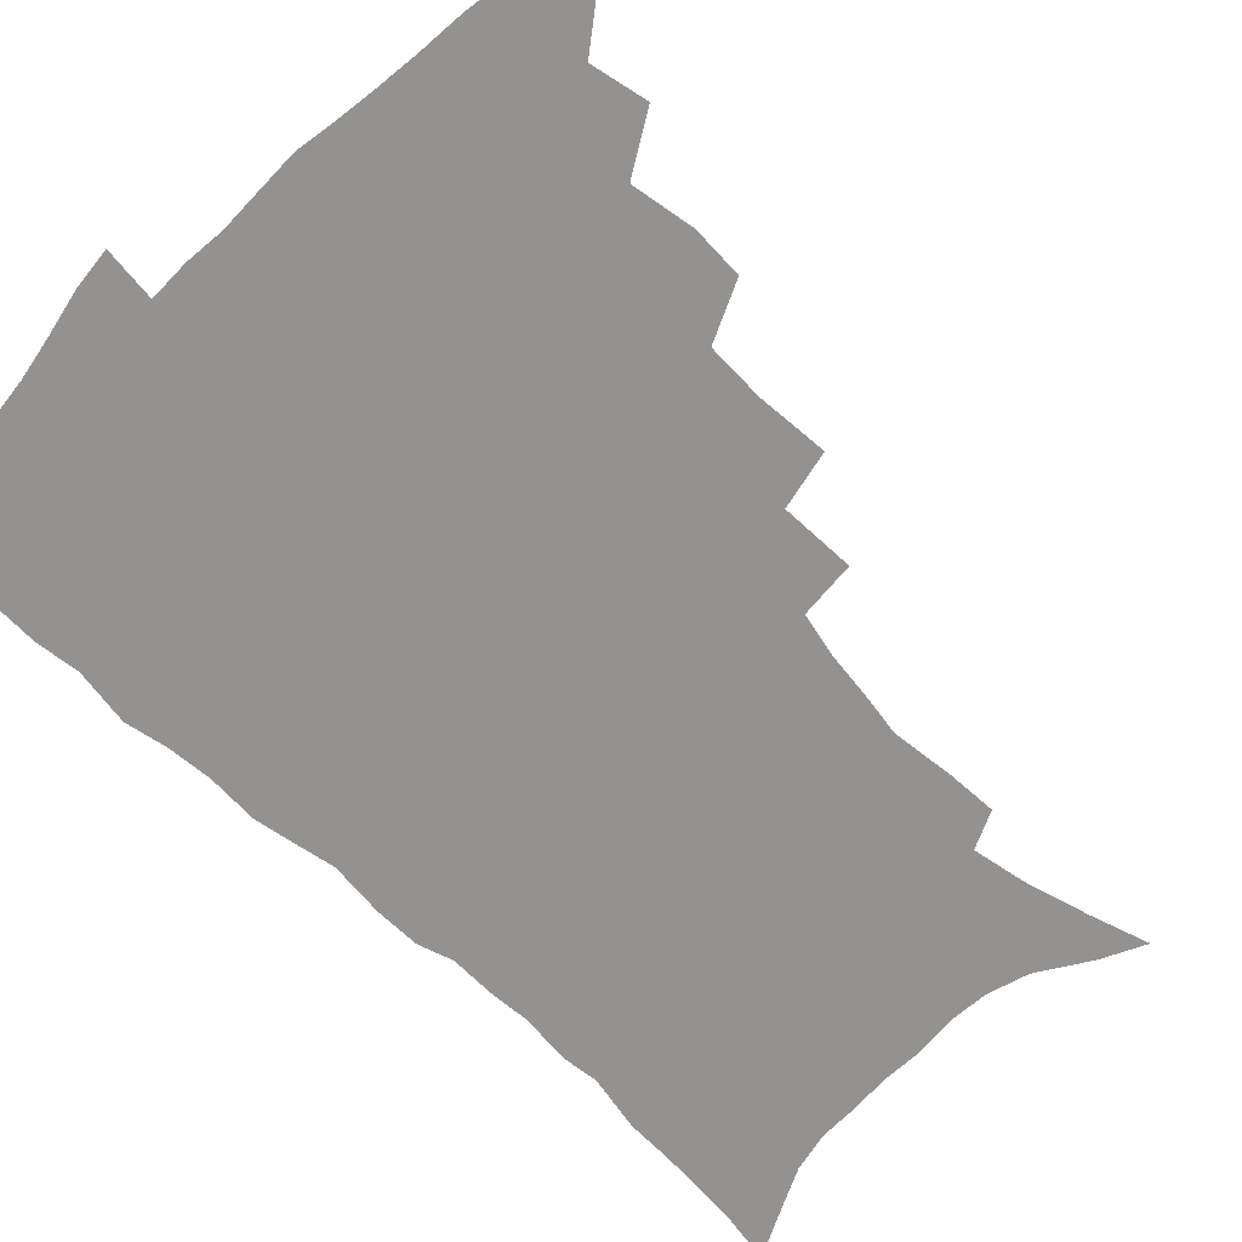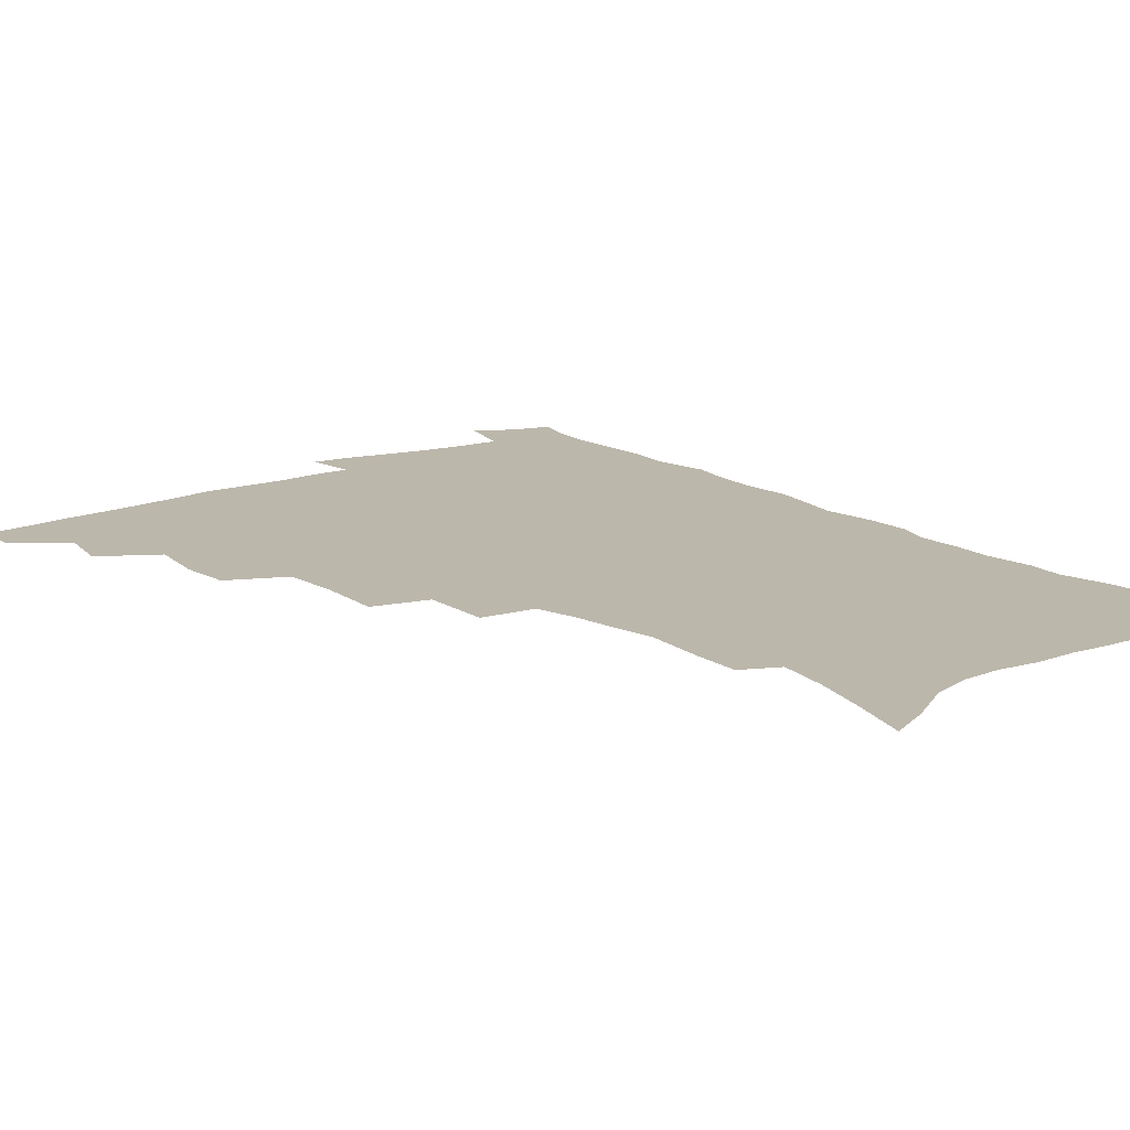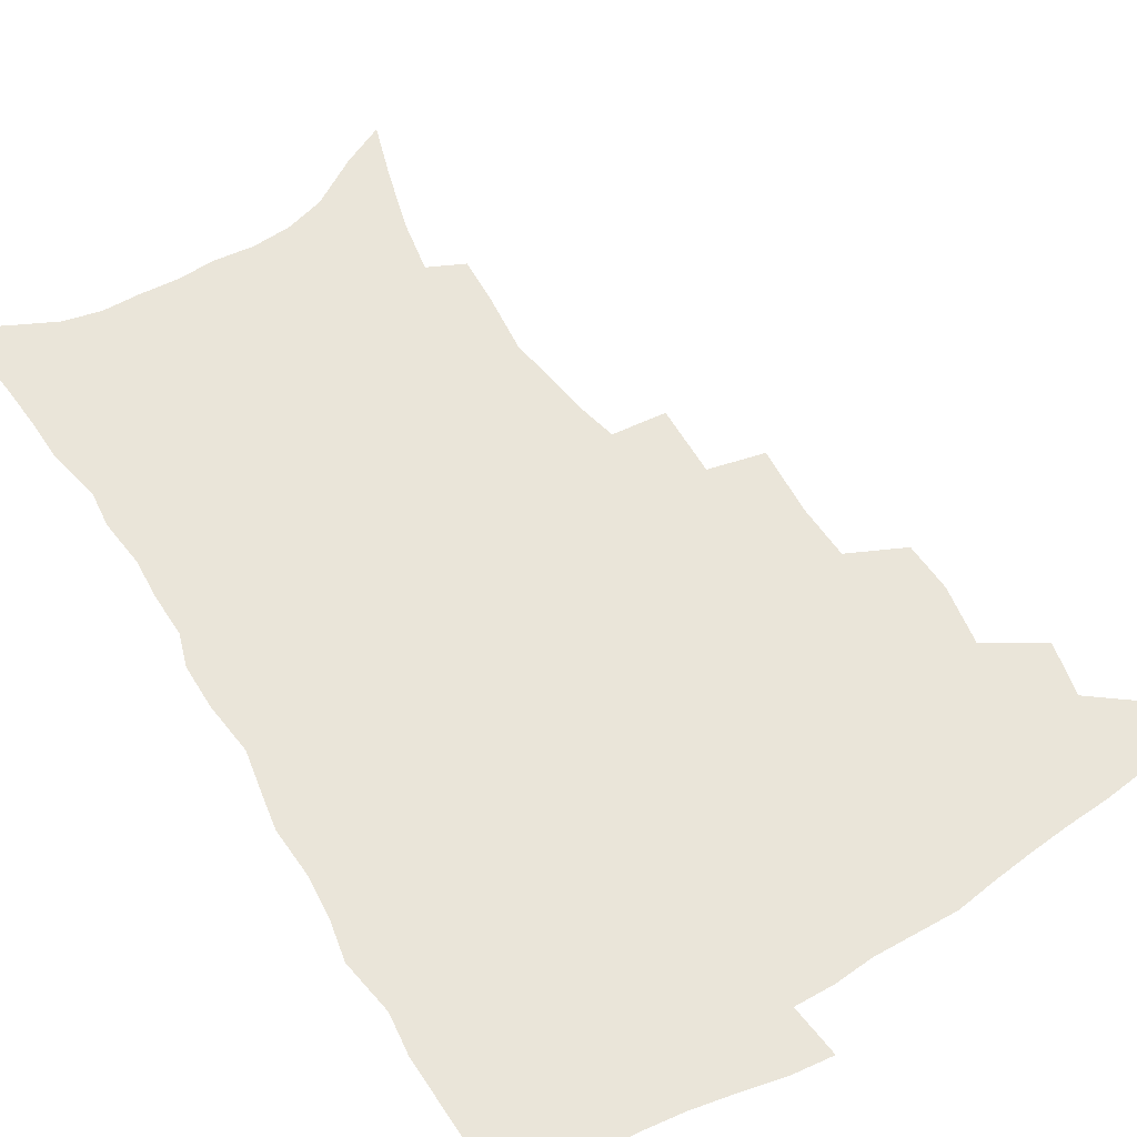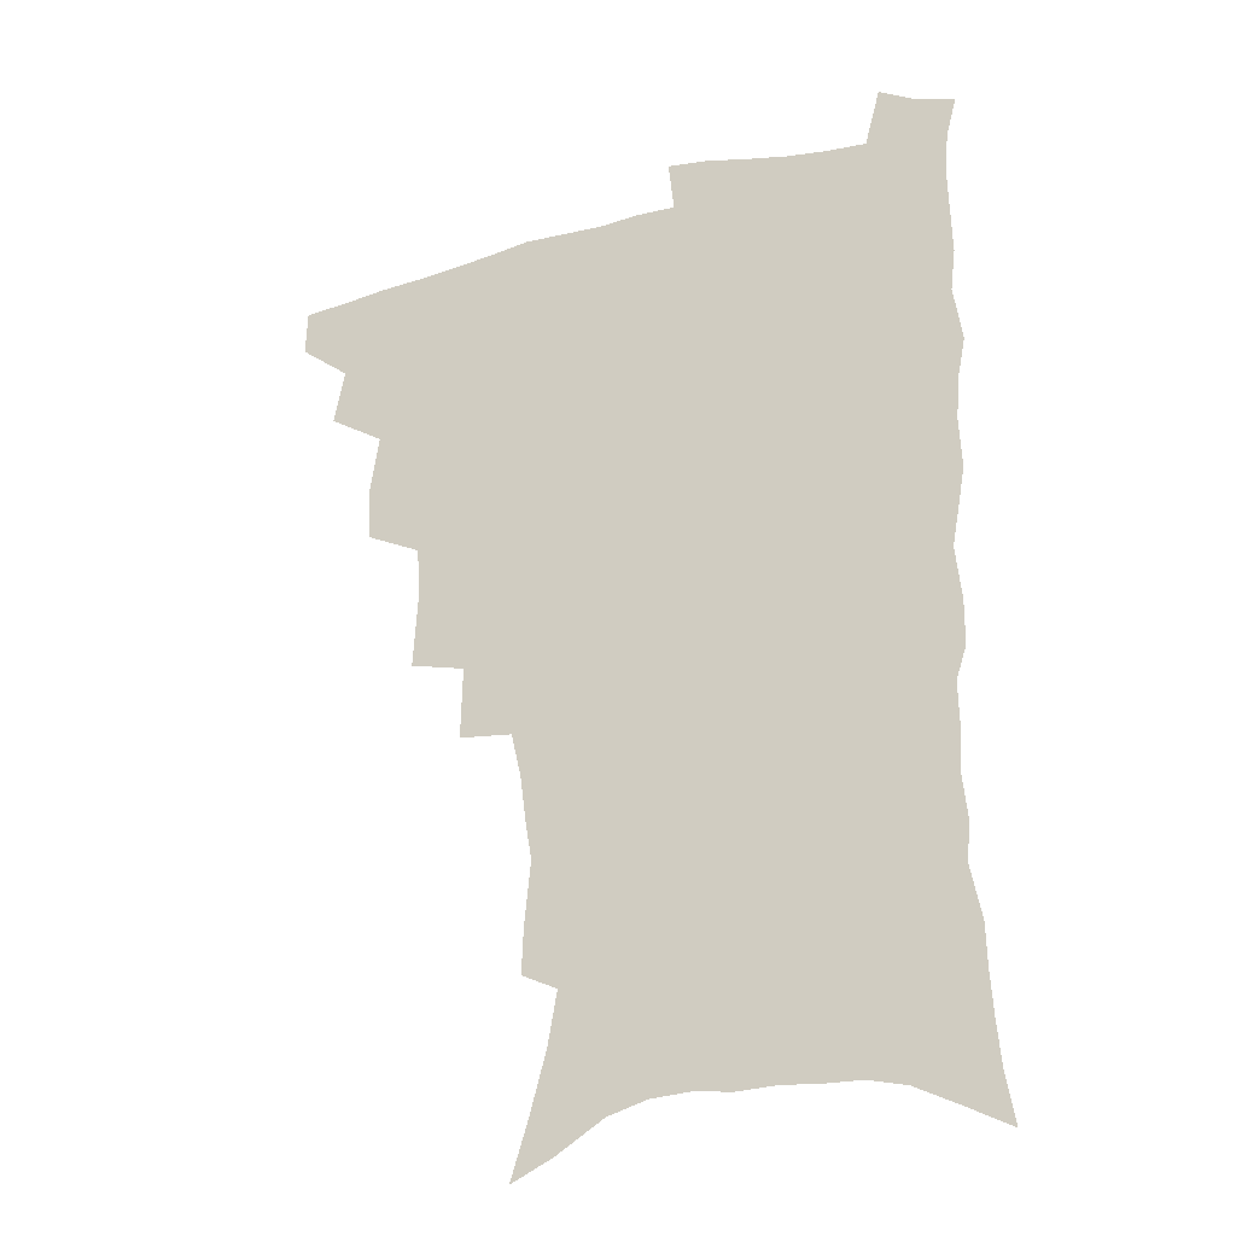
<metadata>
{"format":"obj","ext":"obj","renderer":"f3d","projection":"perspective","resolution":1024,"background":"white","views":[{"elev":-66.5,"azim":-134.6,"up":"+Z"},{"elev":14.4,"azim":-37.5,"up":"+Z"},{"elev":58.3,"azim":148.6,"up":"+Z"},{"elev":-25.4,"azim":22.5,"up":"+Y"}]}
</metadata>
<code>
v 465.7 489 0
v 466.3 505 0
v 479.6 455.9 0
v 483.7 475.3 0
v 483.5 491.2 0
v 482.8 506.5 0
v 496.9 404.2 0
v 495.9 422.2 0
v 499.5 444 0
v 500.5 461.6 0
v 501.3 477.7 0
v 499.6 493 0
v 497.8 508.5 0
v 516.1 350.1 0
v 517.7 375 0
v 516.9 394.9 0
v 518.5 416.1 0
v 517.7 432.7 0
v 518.4 449.9 0
v 519.2 465.8 0
v 517.1 479.7 0
v 515.6 494.2 0
v 513.4 509.5 0
v 535.4 319.8 0
v 536.1 345.5 0
v 535 366 0
v 534.7 385.8 0
v 534.2 403.6 0
v 532.8 418.7 0
v 532.2 434.2 0
v 533.2 451.6 0
v 533.1 466.9 0
v 531.8 481.2 0
v 530.2 495.8 0
v 528.3 511 0
v 559.8 232.7 0
v 560.6 249.5 0
v 562.8 272 0
v 560.6 285.6 0
v 558.4 302.3 0
v 554.9 318 0
v 552.5 336.9 0
v 551.1 355.7 0
v 549.8 373.3 0
v 549.6 391.8 0
v 548.4 406.9 0
v 547.8 422.6 0
v 548.6 439.4 0
v 547.9 453.7 0
v 547.9 468.4 0
v 546.1 482.8 0
v 544.8 497.3 0
v 542.9 512.8 0
v 556.9 165 0
v 563.4 185.7 0
v 569.4 207.8 0
v 572.8 226.7 0
v 573.5 243.8 0
v 573.9 261.2 0
v 573.5 278.2 0
v 572.5 296.2 0
v 569.9 310.8 0
v 568.2 328.4 0
v 565.7 343.6 0
v 565.1 362.6 0
v 564.4 380 0
v 562.6 393.8 0
v 563.2 411.3 0
v 563.2 427.2 0
v 562.7 441.5 0
v 562.9 456.3 0
v 561.6 469.8 0
v 561.4 483.6 0
v 559.6 498.1 0
v 557.2 515 0
v 572.1 172.3 0
v 576.7 191 0
v 584.9 218.5 0
v 586.2 236.3 0
v 586.5 253.5 0
v 585.1 266.9 0
v 584.7 284.4 0
v 584.3 304.3 0
v 582.8 319.8 0
v 580.8 334.5 0
v 579.7 351.6 0
v 578.1 366.4 0
v 578.1 384.7 0
v 577.7 399.8 0
v 576.5 413.2 0
v 577 429.7 0
v 576.8 443.7 0
v 576.4 457.2 0
v 575.7 470.6 0
v 575.4 484.2 0
v 573.9 498.9 0
v 572.4 514.6 0
v 589.7 183.3 0
v 595.4 206.7 0
v 597 223.5 0
v 597.7 240.8 0
v 597.8 258.5 0
v 597.1 274.4 0
v 596.5 290.7 0
v 595.2 305.5 0
v 594.6 325.9 0
v 592.9 337.7 0
v 592.1 355.2 0
v 591.2 370.5 0
v 590.6 385.3 0
v 590.6 402.1 0
v 590 415.7 0
v 590 430 0
v 590.1 444.5 0
v 589.8 457.8 0
v 589.6 471.3 0
v 589.2 485 0
v 588.2 499.5 0
v 587.3 514.2 0
v 604 187.5 0
v 607.7 209.1 0
v 609.2 228.3 0
v 609.3 244.9 0
v 608.7 259.6 0
v 607.8 273.9 0
v 607.7 293.9 0
v 607.1 311.4 0
v 606 325.6 0
v 605 341.2 0
v 604.4 358.4 0
v 603.9 373.4 0
v 603.4 387.6 0
v 603.2 403 0
v 603.4 418 0
v 603.3 431.5 0
v 603.4 445.2 0
v 603.4 458.3 0
v 603.5 471.6 0
v 603.6 485 0
v 603 498.9 0
v 601.4 515.4 0
v 618.1 188.4 0
v 620.2 211.6 0
v 620.7 229.4 0
v 620.6 246.4 0
v 620.4 264.8 0
v 619.7 281.5 0
v 619 293.7 0
v 618.2 314.6 0
v 617.6 327.5 0
v 616.9 344.3 0
v 616.4 359 0
v 616.1 373.4 0
v 615.9 389.7 0
v 615.8 404.3 0
v 615.9 418.5 0
v 616.1 432 0
v 616.2 445 0
v 616.6 458.4 0
v 617.4 472.1 0
v 617.5 484.9 0
v 617 498.8 0
v 615.8 515.1 0
v 613.7 533.5 0
v 632.3 186.9 0
v 632.5 210.8 0
v 632.4 233.2 0
v 632.2 247.9 0
v 631.6 265.8 0
v 631.1 280.2 0
v 630.3 297.4 0
v 629.7 312.9 0
v 629.1 328.7 0
v 628.5 345.4 0
v 628.4 358.3 0
v 628.2 374.3 0
v 628.1 389.3 0
v 628.2 403.9 0
v 628.3 418 0
v 628.9 433.4 0
v 629.3 445.5 0
v 629.8 458.3 0
v 630.3 471.7 0
v 630.7 484.7 0
v 630.8 498.4 0
v 630.1 514.1 0
v 628.2 531.9 0
v 646.7 187.5 0
v 645 212.1 0
v 644.9 228.4 0
v 643.9 246.1 0
v 642.8 265.2 0
v 642.3 280.7 0
v 641.5 297.9 0
v 640.9 313.9 0
v 641 326.9 0
v 640.3 343.5 0
v 640.2 359.1 0
v 640.4 373.3 0
v 640.4 388.2 0
v 640.6 402.8 0
v 640.6 418.5 0
v 641.4 431.6 0
v 642 444.5 0
v 642.7 457.8 0
v 643.3 471.5 0
v 643.9 484.3 0
v 644.6 497.6 0
v 645.8 510.5 0
v 643.7 528.6 0
v 660.8 186.5 0
v 658.2 208.5 0
v 656.4 229.1 0
v 655.9 243.8 0
v 654.1 264 0
v 654.1 277.8 0
v 652.6 297.2 0
v 652.3 312 0
v 652.5 326 0
v 652.1 341.9 0
v 652 357.3 0
v 653 370.4 0
v 652.9 385.9 0
v 653.7 399.3 0
v 653.2 416.2 0
v 653.9 429.8 0
v 655.2 442.5 0
v 655.6 456.9 0
v 656.1 470.6 0
v 657.2 483.5 0
v 658.1 496.8 0
v 658.9 510.3 0
v 659 525.6 0
v 674.3 186.2 0
v 671.3 206.1 0
v 669 225.2 0
v 667.7 242.2 0
v 666.7 258.9 0
v 665.6 276 0
v 664.4 293.5 0
v 663.8 309.3 0
v 664.6 322.6 0
v 664.1 339.1 0
v 665.3 352.3 0
v 665.4 367.4 0
v 665.1 383.9 0
v 666.2 397.3 0
v 665.6 414.2 0
v 666.9 427.3 0
v 667.8 441.3 0
v 669.1 454.6 0
v 669.5 468.9 0
v 670.2 482.9 0
v 671.8 495.9 0
v 672.8 509.8 0
v 674 523.8 0
v 688 183.1 0
v 685.6 200.5 0
v 682.9 219.3 0
v 680.2 238.4 0
v 678.8 255.4 0
v 678.1 271.3 0
v 677 288.2 0
v 677.8 301.8 0
v 676.2 320 0
v 677.4 333.4 0
v 677.2 349.2 0
v 678.4 363.1 0
v 678 379.5 0
v 679.4 393.4 0
v 679.8 408.6 0
v 680.5 423.5 0
v 681 438.4 0
v 682.8 451.8 0
v 682.4 467.8 0
v 684 481 0
v 685.2 494.7 0
v 687.2 508.4 0
v 688.7 523 0
v 694.3 543.8 0
v 703.8 175.4 0
v 700.6 193.5 0
v 698.3 210.9 0
v 696.4 228.1 0
v 693 247.7 0
v 692.3 263.4 0
v 691.1 280.1 0
v 690.3 296.2 0
v 690.9 310.8 0
v 691.9 325.1 0
v 693.4 339.2 0
v 692.4 356.4 0
v 693.2 371.4 0
v 695.2 385.1 0
v 695.1 401.5 0
v 696.9 415.8 0
v 695.5 433.4 0
v 698.5 446.6 0
v 696.9 464.2 0
v 697.6 478.7 0
v 699.8 492.3 0
v 701.5 506.6 0
v 702.8 520.8 0
v 707.8 536.7 0
v 719.9 167.1 0
v 716.6 185.1 0
v 715.2 200.7 0
v 714.1 216 0
v 713.7 231.1 0
v 709.7 250.8 0
v 711.1 263.8 0
v 709.1 281.3 0
v 710.1 295.4 0
v 709.7 311.5 0
v 713.5 323.3 0
v 713.5 339.7 0
v 711.4 358.8 0
v 713.9 372.7 0
v 716.4 387.3 0
v 715.4 405.3 0
v 716.6 421.2 0
v 719.4 435.6 0
v 716.2 455.5 0
v 718 470.8 0
v 717.4 487.3 0
v 716.9 504 0
v 718.2 518.6 0
v 721.8 532.7 0
f 4 5 1
f 1 5 2
f 5 6 2
f 9 10 3
f 3 10 4
f 10 11 4
f 4 11 5
f 11 12 5
f 5 12 6
f 12 13 6
f 16 17 7
f 7 17 8
f 17 18 8
f 8 18 9
f 18 19 9
f 9 19 10
f 19 20 10
f 10 20 11
f 20 21 11
f 11 21 12
f 21 22 12
f 12 22 13
f 22 23 13
f 25 26 14
f 14 26 15
f 26 27 15
f 15 27 16
f 27 28 16
f 16 28 17
f 28 29 17
f 17 29 18
f 29 30 18
f 18 30 19
f 30 31 19
f 19 31 20
f 31 32 20
f 20 32 21
f 32 33 21
f 21 33 22
f 33 34 22
f 22 34 23
f 34 35 23
f 41 42 24
f 24 42 25
f 42 43 25
f 25 43 26
f 43 44 26
f 26 44 27
f 44 45 27
f 27 45 28
f 45 46 28
f 28 46 29
f 46 47 29
f 29 47 30
f 47 48 30
f 30 48 31
f 48 49 31
f 31 49 32
f 49 50 32
f 32 50 33
f 50 51 33
f 33 51 34
f 51 52 34
f 34 52 35
f 52 53 35
f 57 58 36
f 36 58 37
f 58 59 37
f 37 59 38
f 59 60 38
f 38 60 39
f 60 61 39
f 39 61 40
f 61 62 40
f 40 62 41
f 62 63 41
f 41 63 42
f 63 64 42
f 42 64 43
f 64 65 43
f 43 65 44
f 65 66 44
f 44 66 45
f 66 67 45
f 45 67 46
f 67 68 46
f 46 68 47
f 68 69 47
f 47 69 48
f 69 70 48
f 48 70 49
f 70 71 49
f 49 71 50
f 71 72 50
f 50 72 51
f 72 73 51
f 51 73 52
f 73 74 52
f 52 74 53
f 74 75 53
f 54 76 55
f 76 77 55
f 55 77 56
f 77 78 56
f 56 78 57
f 78 79 57
f 57 79 58
f 79 80 58
f 58 80 59
f 80 81 59
f 59 81 60
f 81 82 60
f 60 82 61
f 82 83 61
f 61 83 62
f 83 84 62
f 62 84 63
f 84 85 63
f 63 85 64
f 85 86 64
f 64 86 65
f 86 87 65
f 65 87 66
f 87 88 66
f 66 88 67
f 88 89 67
f 67 89 68
f 89 90 68
f 68 90 69
f 90 91 69
f 69 91 70
f 91 92 70
f 70 92 71
f 92 93 71
f 71 93 72
f 93 94 72
f 72 94 73
f 94 95 73
f 73 95 74
f 95 96 74
f 74 96 75
f 96 97 75
f 76 98 77
f 98 99 77
f 77 99 78
f 99 100 78
f 78 100 79
f 100 101 79
f 79 101 80
f 101 102 80
f 80 102 81
f 102 103 81
f 81 103 82
f 103 104 82
f 82 104 83
f 104 105 83
f 83 105 84
f 105 106 84
f 84 106 85
f 106 107 85
f 85 107 86
f 107 108 86
f 86 108 87
f 108 109 87
f 87 109 88
f 109 110 88
f 88 110 89
f 110 111 89
f 89 111 90
f 111 112 90
f 90 112 91
f 112 113 91
f 91 113 92
f 113 114 92
f 92 114 93
f 114 115 93
f 93 115 94
f 115 116 94
f 94 116 95
f 116 117 95
f 95 117 96
f 117 118 96
f 96 118 97
f 118 119 97
f 98 120 99
f 120 121 99
f 99 121 100
f 121 122 100
f 100 122 101
f 122 123 101
f 101 123 102
f 123 124 102
f 102 124 103
f 124 125 103
f 103 125 104
f 125 126 104
f 104 126 105
f 126 127 105
f 105 127 106
f 127 128 106
f 106 128 107
f 128 129 107
f 107 129 108
f 129 130 108
f 108 130 109
f 130 131 109
f 109 131 110
f 131 132 110
f 110 132 111
f 132 133 111
f 111 133 112
f 133 134 112
f 112 134 113
f 134 135 113
f 113 135 114
f 135 136 114
f 114 136 115
f 136 137 115
f 115 137 116
f 137 138 116
f 116 138 117
f 138 139 117
f 117 139 118
f 139 140 118
f 118 140 119
f 140 141 119
f 120 142 121
f 142 143 121
f 121 143 122
f 143 144 122
f 122 144 123
f 144 145 123
f 123 145 124
f 145 146 124
f 124 146 125
f 146 147 125
f 125 147 126
f 147 148 126
f 126 148 127
f 148 149 127
f 127 149 128
f 149 150 128
f 128 150 129
f 150 151 129
f 129 151 130
f 151 152 130
f 130 152 131
f 152 153 131
f 131 153 132
f 153 154 132
f 132 154 133
f 154 155 133
f 133 155 134
f 155 156 134
f 134 156 135
f 156 157 135
f 135 157 136
f 157 158 136
f 136 158 137
f 158 159 137
f 137 159 138
f 159 160 138
f 138 160 139
f 160 161 139
f 139 161 140
f 161 162 140
f 140 162 141
f 162 163 141
f 142 165 143
f 165 166 143
f 143 166 144
f 166 167 144
f 144 167 145
f 167 168 145
f 145 168 146
f 168 169 146
f 146 169 147
f 169 170 147
f 147 170 148
f 170 171 148
f 148 171 149
f 171 172 149
f 149 172 150
f 172 173 150
f 150 173 151
f 173 174 151
f 151 174 152
f 174 175 152
f 152 175 153
f 175 176 153
f 153 176 154
f 176 177 154
f 154 177 155
f 177 178 155
f 155 178 156
f 178 179 156
f 156 179 157
f 179 180 157
f 157 180 158
f 180 181 158
f 158 181 159
f 181 182 159
f 159 182 160
f 182 183 160
f 160 183 161
f 183 184 161
f 161 184 162
f 184 185 162
f 162 185 163
f 185 186 163
f 163 186 164
f 186 187 164
f 165 188 166
f 188 189 166
f 166 189 167
f 189 190 167
f 167 190 168
f 190 191 168
f 168 191 169
f 191 192 169
f 169 192 170
f 192 193 170
f 170 193 171
f 193 194 171
f 171 194 172
f 194 195 172
f 172 195 173
f 195 196 173
f 173 196 174
f 196 197 174
f 174 197 175
f 197 198 175
f 175 198 176
f 198 199 176
f 176 199 177
f 199 200 177
f 177 200 178
f 200 201 178
f 178 201 179
f 201 202 179
f 179 202 180
f 202 203 180
f 180 203 181
f 203 204 181
f 181 204 182
f 204 205 182
f 182 205 183
f 205 206 183
f 183 206 184
f 206 207 184
f 184 207 185
f 207 208 185
f 185 208 186
f 208 209 186
f 186 209 187
f 209 210 187
f 188 211 189
f 211 212 189
f 189 212 190
f 212 213 190
f 190 213 191
f 213 214 191
f 191 214 192
f 214 215 192
f 192 215 193
f 215 216 193
f 193 216 194
f 216 217 194
f 194 217 195
f 217 218 195
f 195 218 196
f 218 219 196
f 196 219 197
f 219 220 197
f 197 220 198
f 220 221 198
f 198 221 199
f 221 222 199
f 199 222 200
f 222 223 200
f 200 223 201
f 223 224 201
f 201 224 202
f 224 225 202
f 202 225 203
f 225 226 203
f 203 226 204
f 226 227 204
f 204 227 205
f 227 228 205
f 205 228 206
f 228 229 206
f 206 229 207
f 229 230 207
f 207 230 208
f 230 231 208
f 208 231 209
f 231 232 209
f 209 232 210
f 232 233 210
f 211 234 212
f 234 235 212
f 212 235 213
f 235 236 213
f 213 236 214
f 236 237 214
f 214 237 215
f 237 238 215
f 215 238 216
f 238 239 216
f 216 239 217
f 239 240 217
f 217 240 218
f 240 241 218
f 218 241 219
f 241 242 219
f 219 242 220
f 242 243 220
f 220 243 221
f 243 244 221
f 221 244 222
f 244 245 222
f 222 245 223
f 245 246 223
f 223 246 224
f 246 247 224
f 224 247 225
f 247 248 225
f 225 248 226
f 248 249 226
f 226 249 227
f 249 250 227
f 227 250 228
f 250 251 228
f 228 251 229
f 251 252 229
f 229 252 230
f 252 253 230
f 230 253 231
f 253 254 231
f 231 254 232
f 254 255 232
f 232 255 233
f 255 256 233
f 234 257 235
f 257 258 235
f 235 258 236
f 258 259 236
f 236 259 237
f 259 260 237
f 237 260 238
f 260 261 238
f 238 261 239
f 261 262 239
f 239 262 240
f 262 263 240
f 240 263 241
f 263 264 241
f 241 264 242
f 264 265 242
f 242 265 243
f 265 266 243
f 243 266 244
f 266 267 244
f 244 267 245
f 267 268 245
f 245 268 246
f 268 269 246
f 246 269 247
f 269 270 247
f 247 270 248
f 270 271 248
f 248 271 249
f 271 272 249
f 249 272 250
f 272 273 250
f 250 273 251
f 273 274 251
f 251 274 252
f 274 275 252
f 252 275 253
f 275 276 253
f 253 276 254
f 276 277 254
f 254 277 255
f 277 278 255
f 255 278 256
f 278 279 256
f 257 281 258
f 281 282 258
f 258 282 259
f 282 283 259
f 259 283 260
f 283 284 260
f 260 284 261
f 284 285 261
f 261 285 262
f 285 286 262
f 262 286 263
f 286 287 263
f 263 287 264
f 287 288 264
f 264 288 265
f 288 289 265
f 265 289 266
f 289 290 266
f 266 290 267
f 290 291 267
f 267 291 268
f 291 292 268
f 268 292 269
f 292 293 269
f 269 293 270
f 293 294 270
f 270 294 271
f 294 295 271
f 271 295 272
f 295 296 272
f 272 296 273
f 296 297 273
f 273 297 274
f 297 298 274
f 274 298 275
f 298 299 275
f 275 299 276
f 299 300 276
f 276 300 277
f 300 301 277
f 277 301 278
f 301 302 278
f 278 302 279
f 302 303 279
f 279 303 280
f 303 304 280
f 281 305 282
f 305 306 282
f 282 306 283
f 306 307 283
f 283 307 284
f 307 308 284
f 284 308 285
f 308 309 285
f 285 309 286
f 309 310 286
f 286 310 287
f 310 311 287
f 287 311 288
f 311 312 288
f 288 312 289
f 312 313 289
f 289 313 290
f 313 314 290
f 290 314 291
f 314 315 291
f 291 315 292
f 315 316 292
f 292 316 293
f 316 317 293
f 293 317 294
f 317 318 294
f 294 318 295
f 318 319 295
f 295 319 296
f 319 320 296
f 296 320 297
f 320 321 297
f 297 321 298
f 321 322 298
f 298 322 299
f 322 323 299
f 299 323 300
f 323 324 300
f 300 324 301
f 324 325 301
f 301 325 302
f 325 326 302
f 302 326 303
f 326 327 303
f 303 327 304
f 327 328 304

</code>
